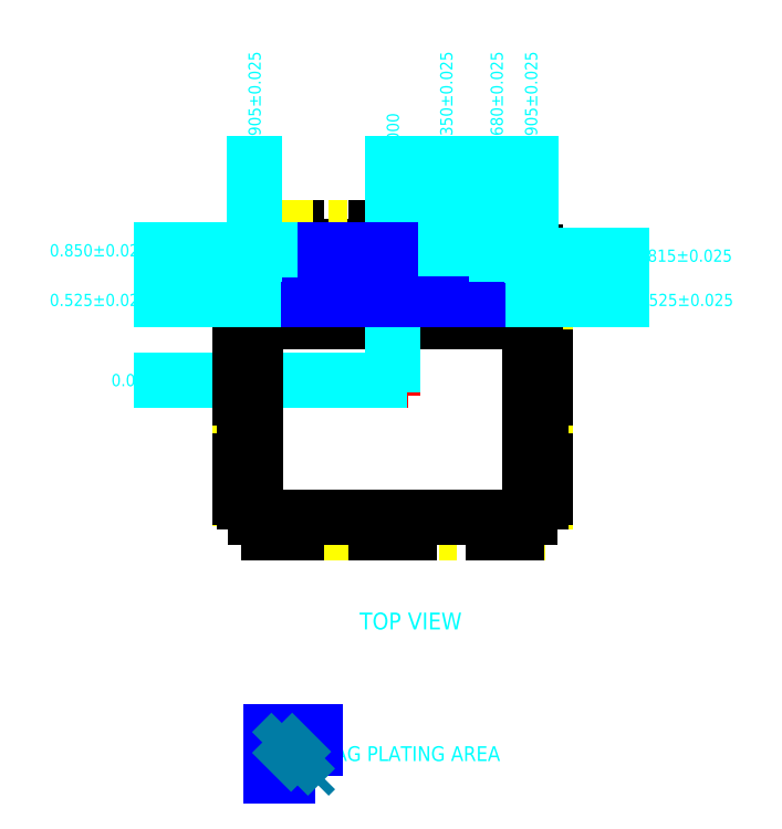
<metadata>
{"format":"dxf","ext":"dxf","renderer":"ezdxf+matplotlib","layout":"modelspace","background":"white","min_lineweight":24,"dpi":150}
</metadata>
<code>
0
SECTION
2
ENTITIES
0
LWPOLYLINE
8
PKG Line
90
        3
70
     0
43
0
10
1
20
-1
10
-1
20
-1
10
-1
20
1
0
LINE
8
0
10
0.375
20
0.875
30
0
11
0.11
21
0.875
31
0
0
LINE
8
0
10
-0.11
20
0.875
30
0
11
-0.63
21
0.875
31
0
0
LINE
8
0
10
-0.9
20
0.38
30
0
11
0.9
21
0.38
31
0
0
LINE
8
0
10
-0.81
20
1
30
0
11
-0.81
21
0.84
31
0
0
HATCH
8
DIM
10
0
20
0
30
0
210
0
220
0
230
1
2
ANSI31
70
     0
71
     0
91
        1
92
        7
72
     0
73
     1
93
        6
10
0.35
20
0.85
10
-0.785
20
0.85
10
-0.785
20
0.815
10
-0.905
20
0.815
10
-0.905
20
0.525
10
0.35
20
0.525
97
        0
75
     1
76
     1
52
-180
41
0.02
77
     0
78
     1
53
225
43
0
44
0
45
0.0449
46
-0.0449
79
     0
47
0.004684
98
        1
10
-0.3875
20
0.6888
0
LINE
8
2
10
-0.785
20
0.85
30
0
11
-0.785
21
0.815
31
0
0
LINE
8
0
10
-0.63
20
1
30
0
11
-0.63
21
0.875
31
0
0
LINE
8
0
10
0.655
20
1
30
0
11
0.655
21
0.5
31
0
0
LINE
8
0
10
1
20
0.5
30
0
11
0.655
21
0.5
31
0
0
LINE
8
0
10
0.375
20
0.5
30
0
11
0.375
21
0.875
31
0
0
LINE
8
0
10
0.81
20
0.84
30
0
11
0.93
21
0.84
31
0
0
LINE
8
0
10
0.81
20
1
30
0
11
0.81
21
0.84
31
0
0
LINE
8
0
10
0.9
20
-0.9
30
0
11
0.9
21
-0.8
31
0
0
LINE
8
0
10
0.375
20
0.5
30
0
11
-0.93
21
0.5
31
0
0
LINE
8
0
10
-0.81
20
-0.9
30
0
11
-0.9
21
-0.9
31
0
0
LINE
8
0
10
0.81
20
-0.9
30
0
11
0.9
21
-0.9
31
0
0
LINE
8
0
10
0.655
20
-0.9
30
0
11
0.11
21
-0.9
31
0
0
LINE
8
0
10
-0.11
20
-0.9
30
0
11
-0.63
21
-0.9
31
0
0
LWPOLYLINE
8
PKG Line
90
        3
70
     0
43
0
10
-1
20
1
10
1
20
1
10
1
20
-1
0
LINE
8
0
10
0.11
20
0.875
30
0
11
0.11
21
1
31
0
0
LINE
8
0
10
-0.11
20
0.875
30
0
11
-0.11
21
1
31
0
0
LINE
8
0
10
-0.81
20
-0.9
30
0
11
-0.81
21
-1
31
0
0
LINE
8
0
10
-0.63
20
-1
30
0
11
-0.63
21
-0.9
31
0
0
LINE
8
0
10
-0.11
20
-1
30
0
11
-0.11
21
-0.9
31
0
0
LINE
8
0
10
0.11
20
-1
30
0
11
0.11
21
-0.9
31
0
0
LINE
8
0
10
0.655
20
-1
30
0
11
0.655
21
-0.9
31
0
0
LINE
8
0
10
0.81
20
-1
30
0
11
0.81
21
-0.9
31
0
0
LINE
8
0
10
0.9
20
-0.15
30
0
11
0.9
21
-0.5
31
0
0
LINE
8
0
10
0.9
20
-0.5
30
0
11
0.97
21
-0.5
31
0
0
LINE
8
0
10
0.97
20
-0.5
30
0
11
0.97
21
-0.53
31
0
0
LINE
8
0
10
0.97
20
-0.53
30
0
11
1
21
-0.53
31
0
0
LINE
8
0
10
0.9
20
-0.8
30
0
11
0.97
21
-0.8
31
0
0
LINE
8
0
10
0.97
20
-0.8
30
0
11
0.97
21
-0.77
31
0
0
LINE
8
0
10
0.97
20
-0.77
30
0
11
1
21
-0.77
31
0
0
LINE
8
0
10
0.9
20
0.38
30
0
11
0.9
21
0.15
31
0
0
LINE
8
0
10
0.9
20
0.15
30
0
11
1
21
0.15
31
0
0
LINE
8
0
10
0.9
20
-0.15
30
0
11
0.97
21
-0.15
31
0
0
LINE
8
0
10
0.97
20
-0.15
30
0
11
0.97
21
-0.12
31
0
0
LINE
8
0
10
0.97
20
-0.12
30
0
11
1
21
-0.12
31
0
0
LINE
8
0
10
0.93
20
0.8
30
0
11
0.97
21
0.8
31
0
0
LINE
8
0
10
0.97
20
0.8
30
0
11
0.97
21
0.77
31
0
0
LINE
8
0
10
0.97
20
0.77
30
0
11
1
21
0.77
31
0
0
LINE
8
0
10
0.93
20
0.8
30
0
11
0.93
21
0.84
31
0
0
LINE
8
0
10
-0.9
20
-0.9
30
0
11
-0.9
21
-0.8
31
0
0
LINE
8
0
10
-0.9
20
-0.5
30
0
11
-0.97
21
-0.5
31
0
0
LINE
8
0
10
-0.97
20
-0.5
30
0
11
-0.97
21
-0.53
31
0
0
LINE
8
0
10
-0.97
20
-0.53
30
0
11
-1
21
-0.53
31
0
0
LINE
8
0
10
-0.9
20
-0.8
30
0
11
-0.97
21
-0.8
31
0
0
LINE
8
0
10
-0.97
20
-0.8
30
0
11
-0.97
21
-0.77
31
0
0
LINE
8
0
10
-0.97
20
-0.77
30
0
11
-1
21
-0.77
31
0
0
LINE
8
0
10
-0.9
20
0.15
30
0
11
-1
21
0.15
31
0
0
LINE
8
0
10
-0.9
20
0.38
30
0
11
-0.9
21
0.15
31
0
0
LINE
8
0
10
-0.9
20
-0.15
30
0
11
-0.97
21
-0.15
31
0
0
LINE
8
0
10
-0.97
20
-0.15
30
0
11
-0.97
21
-0.12
31
0
0
LINE
8
0
10
-0.97
20
-0.12
30
0
11
-1
21
-0.12
31
0
0
LINE
8
0
10
-0.93
20
0.8
30
0
11
-0.97
21
0.8
31
0
0
LINE
8
0
10
-0.97
20
0.8
30
0
11
-0.97
21
0.77
31
0
0
LINE
8
0
10
-0.97
20
0.77
30
0
11
-1
21
0.77
31
0
0
LINE
8
0
10
-0.93
20
0.5
30
0
11
-1
21
0.5
31
0
0
LINE
8
0
10
-0.81
20
0.84
30
0
11
-0.93
21
0.84
31
0
0
LINE
8
2
10
-0.785
20
0.815
30
0
11
-0.905
21
0.815
31
0
0
LINE
8
0
10
-0.9
20
-0.15
30
0
11
-0.9
21
-0.5
31
0
0
LINE
8
0
10
-0.93
20
0.84
30
0
11
-0.93
21
0.8
31
0
0
LINE
8
Center
10
-0.1037
20
0
30
0
11
0.1037
21
0
31
0
0
LINE
8
Center
10
0
20
-0.1037
30
0
11
0
21
0.1037
31
0
0
DIMENSION
360
BA
8
0
280
     0
2
*D0
10
9.095e-13
20
9.095e-13
30
0
11
-1.701
21
0
31
0
12
-2742
22
-1787
32
0
70
     6
71
     5
42
2.274e-13
73
     0
74
     0
75
     0
3
0.1
13
-0.05913
23
6.821e-13
33
0
14
-1.511
24
0
34
0
0
DIMENSION
8
0
280
     0
2
*D1
10
1.255e-10
20
1.255e-10
30
0
11
1.455e-11
21
1.608
31
0
12
-2742
22
-1787
32
0
70
    70
71
     5
42
0
73
     0
74
     0
75
     0
3
0.1
13
1.255e-10
23
0.07272
33
0
14
1.455e-11
24
1.418
34
0
0
LINE
8
0
10
0.9
20
-0.9
30
0
11
0.9
21
-0.68
31
0
0
LINE
8
0
10
0.9
20
-0.03
30
0
11
0.9
21
-0.62
31
0
0
LINE
8
0
10
1
20
-0.62
30
0
11
0.9
21
-0.62
31
0
0
LINE
8
0
10
1
20
-0.68
30
0
11
0.9
21
-0.68
31
0
0
LINE
8
0
10
0.9
20
0.38
30
0
11
0.9
21
0.03
31
0
0
LINE
8
0
10
1
20
0.03
30
0
11
0.9
21
0.03
31
0
0
LINE
8
0
10
1
20
-0.03
30
0
11
0.9
21
-0.03
31
0
0
LINE
8
0
10
0.93
20
0.62
30
0
11
1
21
0.62
31
0
0
LINE
8
0
10
0.93
20
0.5
30
0
11
0.93
21
0.62
31
0
0
LINE
8
0
10
0.93
20
0.8
30
0
11
0.93
21
0.68
31
0
0
LINE
8
0
10
1
20
0.68
30
0
11
0.93
21
0.68
31
0
0
LINE
8
0
10
-0.9
20
-0.9
30
0
11
-0.9
21
-0.68
31
0
0
LINE
8
0
10
-0.9
20
-0.62
30
0
11
-1
21
-0.62
31
0
0
LINE
8
0
10
-0.9
20
-0.03
30
0
11
-0.9
21
-0.62
31
0
0
LINE
8
0
10
-0.9
20
-0.68
30
0
11
-1
21
-0.68
31
0
0
LINE
8
0
10
-0.9
20
0.03
30
0
11
-1
21
0.03
31
0
0
LINE
8
0
10
-0.9
20
0.38
30
0
11
-0.9
21
0.03
31
0
0
LINE
8
0
10
-0.9
20
-0.03
30
0
11
-1
21
-0.03
31
0
0
LINE
8
0
10
-1
20
0.62
30
0
11
-0.93
21
0.62
31
0
0
LINE
8
0
10
-0.93
20
0.5
30
0
11
-0.93
21
0.62
31
0
0
LINE
8
0
10
-0.93
20
0.68
30
0
11
-1
21
0.68
31
0
0
LINE
8
0
10
-0.93
20
0.84
30
0
11
-0.93
21
0.68
31
0
0
LWPOLYLINE
8
2
90
        5
70
     0
43
0
10
-0.785
20
0.85
10
0.35
20
0.85
10
0.35
20
0.525
10
-0.905
20
0.525
10
-0.905
20
0.815
0
HATCH
8
DIM
10
0
20
0
30
0
210
0
220
0
230
1
2
ANSI31
70
     0
71
     0
91
        1
92
        7
72
     0
73
     1
93
        4
10
0.905
20
0.815
10
0.68
20
0.815
10
0.68
20
0.525
10
0.905
20
0.525
97
        0
75
     1
76
     1
52
-180
41
0.02
77
     0
78
     1
53
225
43
0
44
0
45
0.0449
46
-0.0449
79
     0
47
0.004684
98
        1
10
0.8645
20
0.67
0
LWPOLYLINE
8
2
90
        4
70
     1
43
0
10
0.68
20
0.815
10
0.905
20
0.815
10
0.905
20
0.525
10
0.68
20
0.525
0
DIMENSION
8
0
280
     0
2
*D2
10
9.095e-13
20
9.095e-13
30
0
11
-1.922
21
0.525
31
0
12
-2742
22
-1787
32
0
70
     6
71
     5
42
0.525
73
     0
74
     0
75
     0
3
0.1
13
-0.886
23
0.525
33
0
14
-1.511
24
0.525
34
0
0
DIMENSION
8
0
280
     0
2
*D3
10
9.095e-13
20
9.095e-13
30
0
11
-1.922
21
0.85
31
0
12
-2742
22
-1787
32
0
70
     6
71
     5
42
0.85
73
     0
74
     0
75
     0
3
0.1
13
-0.7761
23
0.85
33
0
14
-1.511
24
0.85
34
0
0
DIMENSION
8
0
280
     0
2
*D4
10
0
20
0
30
0
11
1.905
21
0.525
31
0
12
-2742
22
-1787
32
0
70
     6
71
     5
42
0.525
73
     0
74
     0
75
     0
3
0.1
13
0.889
23
0.525
33
0
14
1.494
24
0.525
34
0
0
DIMENSION
8
0
280
     0
2
*D5
10
0
20
0
30
0
11
1.897
21
0.815
31
0
12
-2742
22
-1787
32
0
70
     6
71
     5
42
0.815
73
     0
74
     0
75
     0
3
0.1
13
0.8839
23
0.815
33
0
14
1.494
24
0.815
34
0
0
DIMENSION
8
0
280
     0
2
*D6
10
2.929e-10
20
2.929e-10
30
0
11
-0.905
21
1.829
31
0
12
-2742
22
-1787
32
0
70
    70
71
     5
42
0.905
73
     0
74
     0
75
     0
3
0.1
13
-0.905
23
0.7955
33
0
14
-0.905
24
1.418
34
0
0
DIMENSION
8
0
280
     0
2
*D7
10
5.148e-10
20
5.148e-10
30
0
11
0.35
21
1.829
31
0
12
-2742
22
-1787
32
0
70
    70
71
     5
42
0.35
73
     0
74
     0
75
     0
3
0.1
13
0.35
23
0.8326
33
0
14
0.35
24
1.418
34
0
0
DIMENSION
8
0
280
     0
2
*D8
10
6.721e-10
20
6.721e-10
30
0
11
0.68
21
1.829
31
0
12
-2742
22
-1787
32
0
70
    70
71
     5
42
0.68
73
     0
74
     0
75
     0
3
0.1
13
0.68
23
0.7975
33
0
14
0.68
24
1.418
34
0
0
DIMENSION
8
0
280
     0
2
*D9
10
7.758e-10
20
7.758e-10
30
0
11
0.905
21
1.829
31
0
12
-2742
22
-1787
32
0
70
    70
71
     5
42
0.905
73
     0
74
     0
75
     0
3
0.1
13
0.905
23
0.8011
33
0
14
0.905
24
1.418
34
0
0
TEXT
8
4D
10
-0.3247
20
-1.633
30
0
40
0.1103
1
%%UTOP VIEW
7
SIMPLEX
72
     2
11
0.4515
21
-1.578
31
0
73
     2
0
TEXT
8
4D
10
-0.3817
20
-2.495
30
0
40
0.097
1
AG PLATING AREA
7
SIMPLEX
11
-0.3817
21
-2.446
31
0
73
     2
0
LWPOLYLINE
8
2
90
        4
70
     1
43
0
10
-0.5055
20
-2.595
10
-0.5055
20
-2.306
10
-0.794
20
-2.306
10
-0.794
20
-2.595
0
HATCH
8
DIM
10
0
20
0
30
0
210
0
220
0
230
1
2
ANSI31
70
     0
71
     0
91
        1
92
        1
93
        4
72
     1
10
-0.5055
20
-2.595
11
-0.5055
21
-2.306
72
     1
10
-0.5055
20
-2.306
11
-0.794
21
-2.306
72
     1
10
-0.794
20
-2.306
11
-0.794
21
-2.595
72
     1
10
-0.794
20
-2.595
11
-0.5055
21
-2.595
97
        0
75
     1
76
     1
52
-2.6e-15
41
0.03024
77
     0
78
     1
53
45
43
0.3275
44
13.76
45
-0.0679
46
0.0679
79
     0
98
        1
10
-33.76
20
-21.51
0
ENDSEC
0
EOF

</code>
